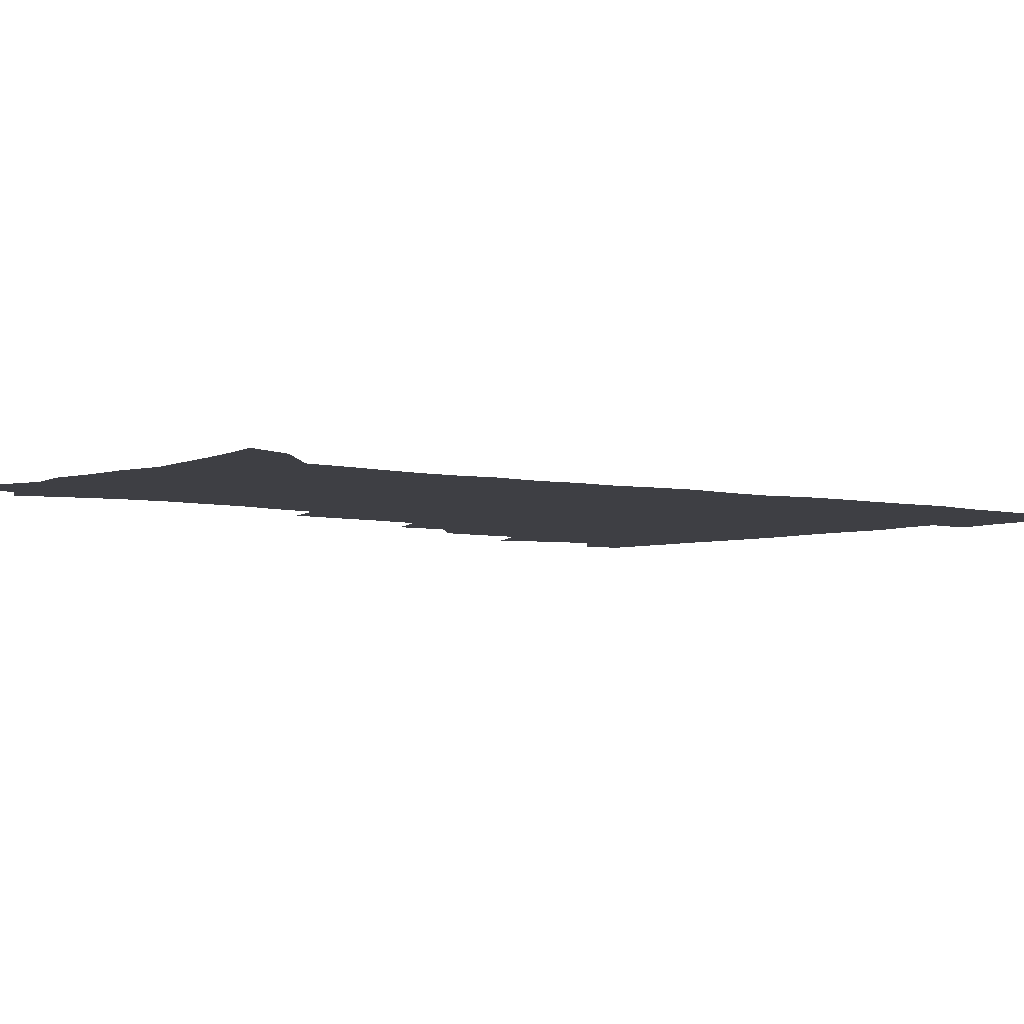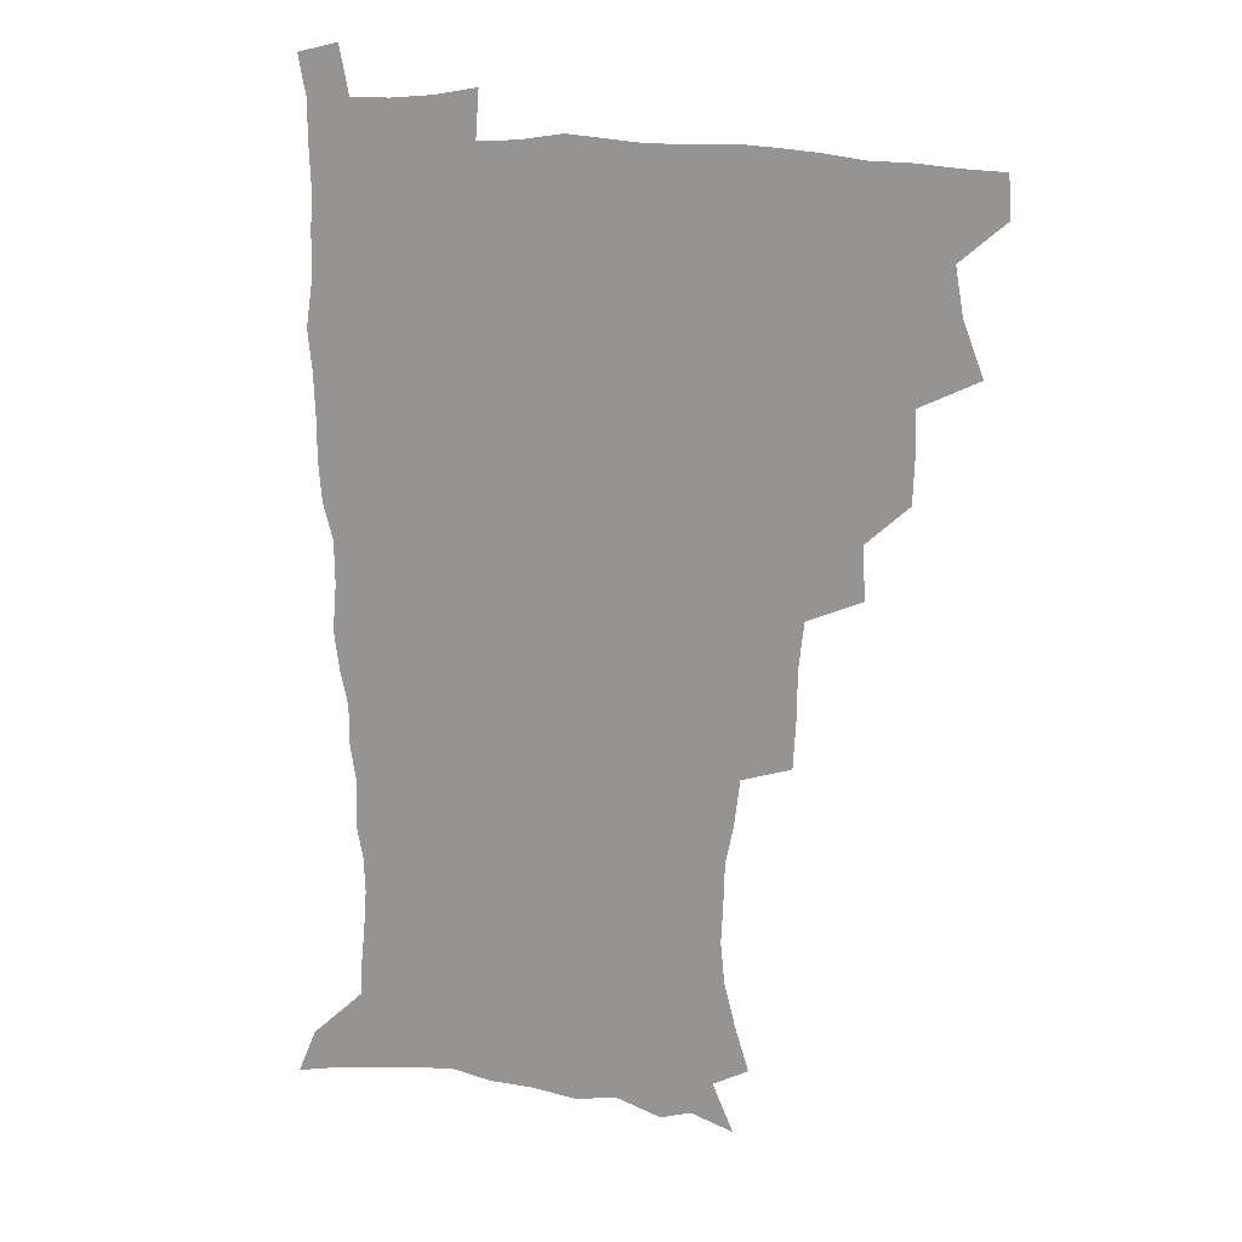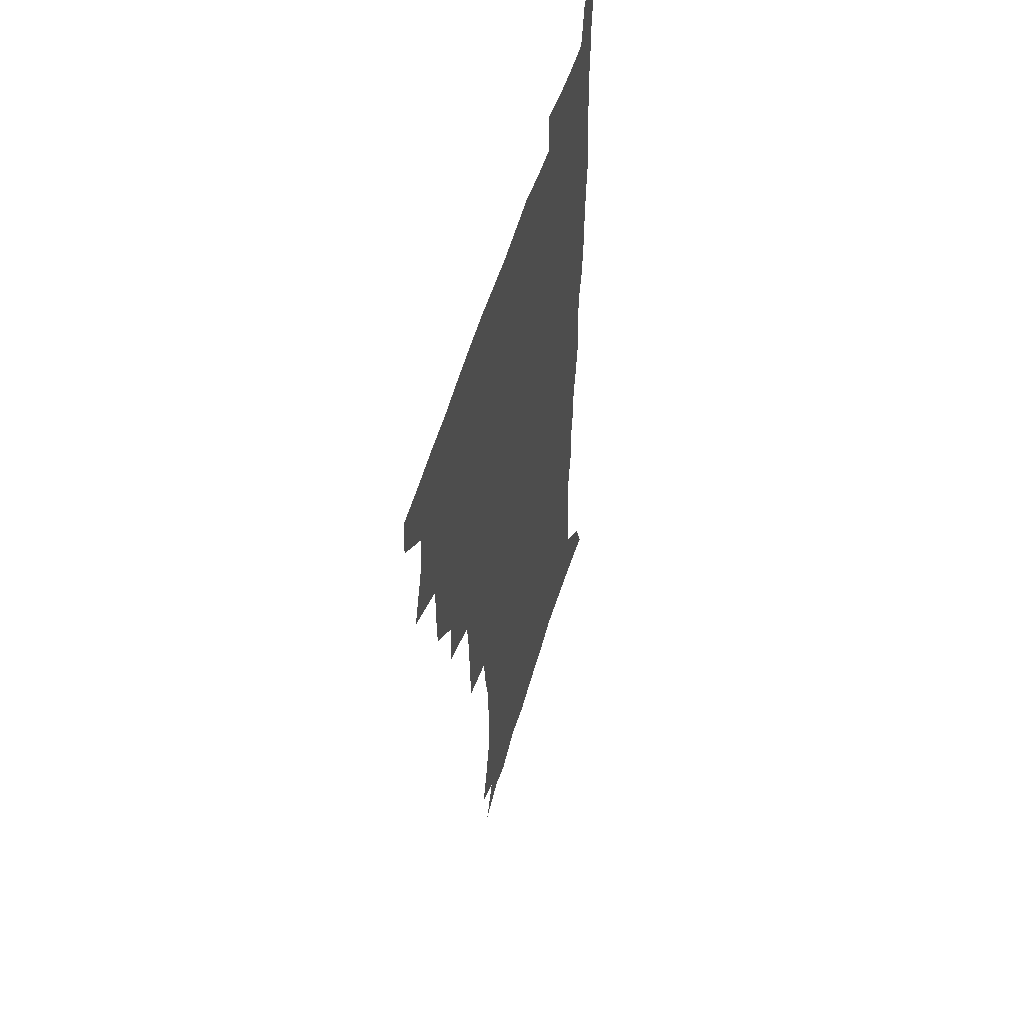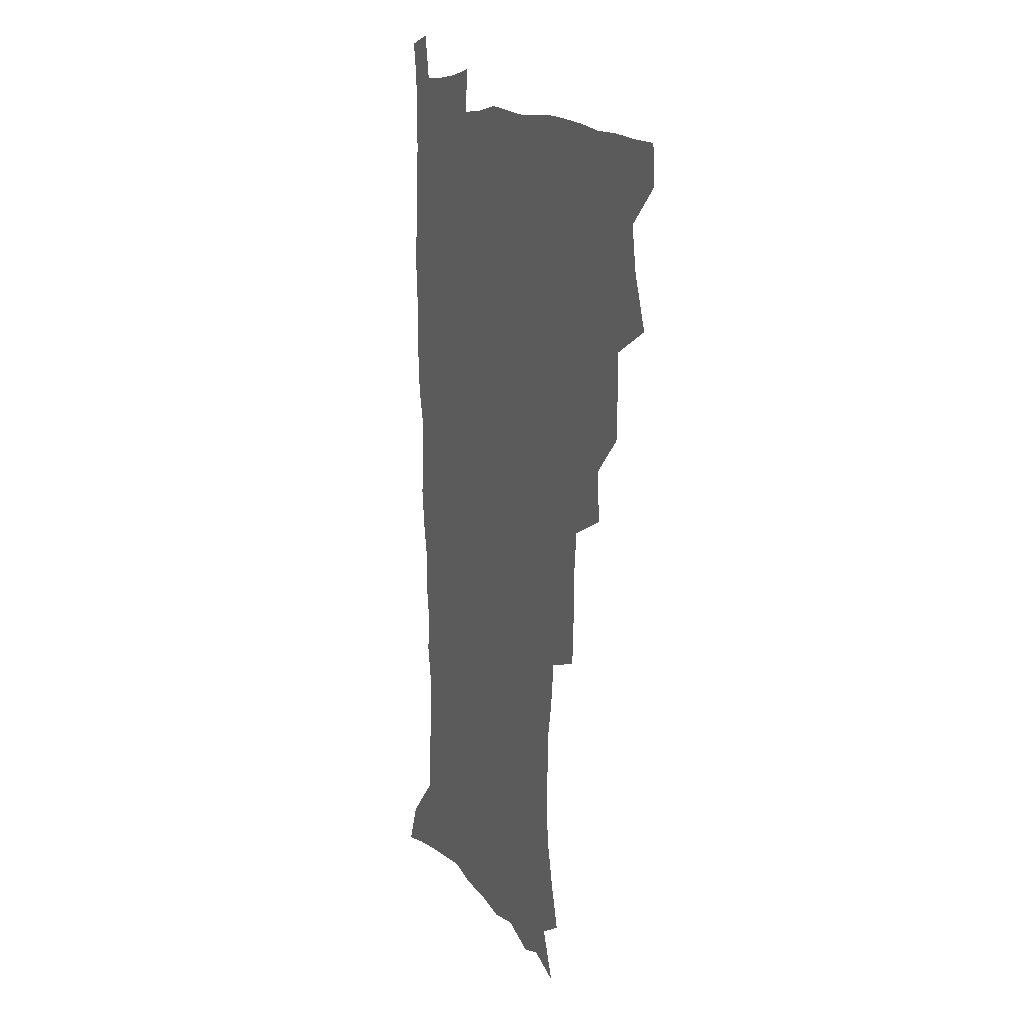
<metadata>
{"format":"obj","ext":"obj","renderer":"f3d","projection":"perspective","resolution":1024,"background":"white","views":[{"elev":-4.4,"azim":50.8,"up":"+Z"},{"elev":18.9,"azim":-164.6,"up":"+Y"},{"elev":54.0,"azim":-73.8,"up":"+Y"},{"elev":13.4,"azim":-113.0,"up":"+Y"}]}
</metadata>
<code>
v 480.3 507.7 0
v 481.4 523.1 0
v 486.5 455 0
v 494.2 475.4 0
v 497.2 492.8 0
v 497.9 508.3 0
v 497 523.7 0
v 508.5 410.5 0
v 508 427.1 0
v 508.3 444.1 0
v 512 462.6 0
v 512.9 478.3 0
v 514.7 494.1 0
v 513.9 508.9 0
v 512.1 524.8 0
v 523.4 375.6 0
v 524.6 395.4 0
v 526.4 414.6 0
v 527.6 432.3 0
v 526.7 447.7 0
v 528 463.8 0
v 529 479.3 0
v 530.2 494.7 0
v 528.9 509.6 0
v 527.5 525 0
v 547.1 311.3 0
v 546.2 329.3 0
v 545.9 348.7 0
v 544 366.4 0
v 542.8 384 0
v 545.3 404.1 0
v 542.8 418.2 0
v 546.6 437.5 0
v 546.3 451.8 0
v 545.2 466 0
v 545.6 480.8 0
v 545.5 495.2 0
v 544.2 509.8 0
v 542 526.8 0
v 561 190.4 0
v 566.2 207.5 0
v 570.5 225.2 0
v 572 241 0
v 571.3 255.4 0
v 570.8 272.6 0
v 567.9 287 0
v 565.7 305.2 0
v 563.7 322.5 0
v 562.6 339.7 0
v 561.1 356 0
v 560.4 373.4 0
v 559.8 389.9 0
v 560.3 407.1 0
v 559.7 422.1 0
v 560.7 438 0
v 561.3 453.2 0
v 561.4 467.7 0
v 560.9 481.8 0
v 559.9 496 0
v 558.6 510.9 0
v 556.5 527.9 0
v 566.5 164.2 0
v 574.4 183.1 0
v 574.8 194.9 0
v 582.9 218.4 0
v 584.4 234.3 0
v 584.8 249.8 0
v 584.1 265.2 0
v 582.5 279.6 0
v 581.3 297.2 0
v 580 314.4 0
v 578.9 330.9 0
v 577.1 345.5 0
v 576.1 361.7 0
v 575.3 377.5 0
v 575 393.5 0
v 575.7 410.1 0
v 576.1 425.5 0
v 575.9 439.8 0
v 576.1 454.5 0
v 575.7 468.5 0
v 574.9 482.4 0
v 574.4 496.4 0
v 573.5 510.7 0
v 570.9 528.6 0
v 582.6 169.9 0
v 587.5 186 0
v 591.3 203.6 0
v 597 226 0
v 597.3 241.1 0
v 597.4 256.8 0
v 596.5 271.8 0
v 594.6 285 0
v 593.9 302.2 0
v 592.7 317.7 0
v 591.9 334.1 0
v 591.2 350.2 0
v 590.2 365.1 0
v 590.2 381.8 0
v 590 397.3 0
v 590 411.9 0
v 590.9 427.7 0
v 589.9 440.7 0
v 590.4 455.4 0
v 590.7 469.2 0
v 589.2 483.1 0
v 588.6 497 0
v 587.7 511.3 0
v 585.8 528 0
v 594.2 166.2 0
v 604.9 195.2 0
v 608.1 214.3 0
v 609 229.4 0
v 608.2 241.5 0
v 609 260.2 0
v 608.2 275.1 0
v 607.6 291.3 0
v 606.6 306.2 0
v 605.7 321 0
v 605 336.8 0
v 604.6 352.8 0
v 603.7 366.5 0
v 603.5 381.9 0
v 603.3 396.7 0
v 603.9 413.3 0
v 603.9 427.8 0
v 603.6 441.2 0
v 604.2 455.8 0
v 604.3 469.6 0
v 603.7 483.4 0
v 602.6 497.8 0
v 602.1 511.9 0
v 600.6 527.6 0
v 611.6 172 0
v 618.5 197.6 0
v 620.3 215.4 0
v 621.1 232.2 0
v 621.3 247.6 0
v 620.8 262 0
v 620.2 277.1 0
v 619.6 292.4 0
v 618.7 306.8 0
v 618.7 325.5 0
v 618.1 339.4 0
v 617.7 354.6 0
v 616.9 367.7 0
v 617.3 384 0
v 617.3 399.3 0
v 617.4 414.1 0
v 617.4 427.9 0
v 617.5 442 0
v 618.2 456.8 0
v 618 470 0
v 618.1 483.6 0
v 618.1 497.2 0
v 617 511.5 0
v 614.7 528.7 0
v 627.1 169 0
v 631.5 196.5 0
v 632.7 216.4 0
v 633.2 234 0
v 633.1 248.6 0
v 632.8 264.3 0
v 632.3 279.5 0
v 631.9 294.9 0
v 631.5 309.9 0
v 631.3 324.2 0
v 630.8 339.7 0
v 630.5 355 0
v 630.6 371 0
v 630.5 384.5 0
v 630.6 399.7 0
v 630.7 414.9 0
v 630.9 428.1 0
v 631 442.2 0
v 631.5 456.4 0
v 631.7 469.9 0
v 631.9 483.5 0
v 632.2 497.1 0
v 631.3 511.8 0
v 628.9 529.8 0
v 644.2 171.3 0
v 645.1 195.8 0
v 645.2 216.7 0
v 645.1 233.9 0
v 645.1 248.2 0
v 644.8 264.5 0
v 644.6 278.2 0
v 644 294.1 0
v 643.6 312.3 0
v 643.8 324.4 0
v 643.7 338.3 0
v 643.5 354.6 0
v 643.5 370 0
v 643.6 385.4 0
v 643.9 399.6 0
v 644.2 413.6 0
v 644.2 428.5 0
v 644.2 443 0
v 645.2 456 0
v 645.5 469.5 0
v 645.8 483.5 0
v 646 497.3 0
v 645.8 511.5 0
v 645 527.1 0
v 660.9 171.8 0
v 659.1 195.5 0
v 658 214.6 0
v 657.2 232.5 0
v 657.6 245.3 0
v 656.6 263.8 0
v 656.5 278.9 0
v 656.2 294.4 0
v 656.1 309.9 0
v 656.1 324.5 0
v 656.3 338.3 0
v 656.1 355.1 0
v 656.4 369.4 0
v 657.4 382.5 0
v 657 398.6 0
v 657.7 412.5 0
v 658 427.1 0
v 659 440.6 0
v 658.8 455.7 0
v 659.2 469.4 0
v 659.6 483.1 0
v 659.8 497.2 0
v 660.1 511.1 0
v 659.9 526 0
v 658.6 543.9 0
v 676.6 174.9 0
v 673 194.4 0
v 670.7 213.6 0
v 669.6 230.3 0
v 669.5 245 0
v 669.1 260.7 0
v 668.5 277.5 0
v 668.8 291.8 0
v 668.1 308.9 0
v 668.6 322.9 0
v 668.7 338.3 0
v 669.7 351.9 0
v 669.6 367.2 0
v 670.5 381.3 0
v 671.9 394.6 0
v 671.5 410.4 0
v 671.9 425.5 0
v 672.7 439.5 0
v 672 455.5 0
v 673 468.8 0
v 673.5 482.8 0
v 674 496.8 0
v 674.3 510.9 0
v 674.5 525.7 0
v 674.7 540.9 0
v 692.7 172.7 0
v 687.4 191.9 0
v 684.1 210.4 0
v 682.3 227.2 0
v 682.1 241.7 0
v 681.4 257.8 0
v 681.5 272.8 0
v 681.6 288.1 0
v 681.8 303.5 0
v 681.2 320.2 0
v 682.4 333.9 0
v 683.4 348 0
v 683.9 362.9 0
v 684 378.4 0
v 685.8 391.8 0
v 684 410.5 0
v 686.7 422.8 0
v 687.1 437.6 0
v 687.3 452.6 0
v 687.6 467.2 0
v 688 481.6 0
v 688.3 496.2 0
v 688.6 510.6 0
v 689.2 524.9 0
v 690 539.4 0
v 707.9 170.9 0
v 702 188.6 0
v 697.7 206.7 0
v 696.4 221.4 0
v 695.4 236.5 0
v 694.7 252.2 0
v 694 268.5 0
v 695 282.5 0
v 695.3 297.8 0
v 695.2 314 0
v 696.6 328.2 0
v 698.6 341.8 0
v 697.3 359.4 0
v 698 374.3 0
v 701.1 387.3 0
v 700.2 404.6 0
v 700.8 419.8 0
v 702.8 433.9 0
v 701.7 450.5 0
v 702.4 465.1 0
v 702.8 480.1 0
v 703.7 494.6 0
v 703.3 509.8 0
v 704.4 524.4 0
v 704.5 538.9 0
v 708 557.3 0
v 723.1 168.5 0
v 715 187.6 0
v 711.8 201.7 0
v 711.4 214.1 0
v 709.9 229 0
v 708.7 244.5 0
v 709.3 258.8 0
v 711.7 271.4 0
v 710.7 288.7 0
v 712.9 302.4 0
v 713 318.7 0
v 715.8 332.3 0
v 717.7 347.2 0
v 716.2 365.1 0
v 716.4 381.5 0
v 720 395.4 0
v 721.2 411 0
v 721.2 427.2 0
v 721.8 443.2 0
v 723.4 458.4 0
v 720.8 476.2 0
v 720.4 492.2 0
v 719.6 508.4 0
v 720.1 523.6 0
v 720.2 538.6 0
v 722.9 553.5 0
v 738.7 165.1 0
v 731.6 182.5 0
f 5 6 1
f 1 6 2
f 6 7 2
f 10 11 3
f 3 11 4
f 11 12 4
f 4 12 5
f 12 13 5
f 5 13 6
f 13 14 6
f 6 14 7
f 14 15 7
f 17 18 8
f 8 18 9
f 18 19 9
f 9 19 10
f 19 20 10
f 10 20 11
f 20 21 11
f 11 21 12
f 21 22 12
f 12 22 13
f 22 23 13
f 13 23 14
f 23 24 14
f 14 24 15
f 24 25 15
f 29 30 16
f 16 30 17
f 30 31 17
f 17 31 18
f 31 32 18
f 18 32 19
f 32 33 19
f 19 33 20
f 33 34 20
f 20 34 21
f 34 35 21
f 21 35 22
f 35 36 22
f 22 36 23
f 36 37 23
f 23 37 24
f 37 38 24
f 24 38 25
f 38 39 25
f 47 48 26
f 26 48 27
f 48 49 27
f 27 49 28
f 49 50 28
f 28 50 29
f 50 51 29
f 29 51 30
f 51 52 30
f 30 52 31
f 52 53 31
f 31 53 32
f 53 54 32
f 32 54 33
f 54 55 33
f 33 55 34
f 55 56 34
f 34 56 35
f 56 57 35
f 35 57 36
f 57 58 36
f 36 58 37
f 58 59 37
f 37 59 38
f 59 60 38
f 38 60 39
f 60 61 39
f 63 64 40
f 40 64 41
f 64 65 41
f 41 65 42
f 65 66 42
f 42 66 43
f 66 67 43
f 43 67 44
f 67 68 44
f 44 68 45
f 68 69 45
f 45 69 46
f 69 70 46
f 46 70 47
f 70 71 47
f 47 71 48
f 71 72 48
f 48 72 49
f 72 73 49
f 49 73 50
f 73 74 50
f 50 74 51
f 74 75 51
f 51 75 52
f 75 76 52
f 52 76 53
f 76 77 53
f 53 77 54
f 77 78 54
f 54 78 55
f 78 79 55
f 55 79 56
f 79 80 56
f 56 80 57
f 80 81 57
f 57 81 58
f 81 82 58
f 58 82 59
f 82 83 59
f 59 83 60
f 83 84 60
f 60 84 61
f 84 85 61
f 62 86 63
f 86 87 63
f 63 87 64
f 87 88 64
f 64 88 65
f 88 89 65
f 65 89 66
f 89 90 66
f 66 90 67
f 90 91 67
f 67 91 68
f 91 92 68
f 68 92 69
f 92 93 69
f 69 93 70
f 93 94 70
f 70 94 71
f 94 95 71
f 71 95 72
f 95 96 72
f 72 96 73
f 96 97 73
f 73 97 74
f 97 98 74
f 74 98 75
f 98 99 75
f 75 99 76
f 99 100 76
f 76 100 77
f 100 101 77
f 77 101 78
f 101 102 78
f 78 102 79
f 102 103 79
f 79 103 80
f 103 104 80
f 80 104 81
f 104 105 81
f 81 105 82
f 105 106 82
f 82 106 83
f 106 107 83
f 83 107 84
f 107 108 84
f 84 108 85
f 108 109 85
f 86 110 87
f 110 111 87
f 87 111 88
f 111 112 88
f 88 112 89
f 112 113 89
f 89 113 90
f 113 114 90
f 90 114 91
f 114 115 91
f 91 115 92
f 115 116 92
f 92 116 93
f 116 117 93
f 93 117 94
f 117 118 94
f 94 118 95
f 118 119 95
f 95 119 96
f 119 120 96
f 96 120 97
f 120 121 97
f 97 121 98
f 121 122 98
f 98 122 99
f 122 123 99
f 99 123 100
f 123 124 100
f 100 124 101
f 124 125 101
f 101 125 102
f 125 126 102
f 102 126 103
f 126 127 103
f 103 127 104
f 127 128 104
f 104 128 105
f 128 129 105
f 105 129 106
f 129 130 106
f 106 130 107
f 130 131 107
f 107 131 108
f 131 132 108
f 108 132 109
f 132 133 109
f 110 134 111
f 134 135 111
f 111 135 112
f 135 136 112
f 112 136 113
f 136 137 113
f 113 137 114
f 137 138 114
f 114 138 115
f 138 139 115
f 115 139 116
f 139 140 116
f 116 140 117
f 140 141 117
f 117 141 118
f 141 142 118
f 118 142 119
f 142 143 119
f 119 143 120
f 143 144 120
f 120 144 121
f 144 145 121
f 121 145 122
f 145 146 122
f 122 146 123
f 146 147 123
f 123 147 124
f 147 148 124
f 124 148 125
f 148 149 125
f 125 149 126
f 149 150 126
f 126 150 127
f 150 151 127
f 127 151 128
f 151 152 128
f 128 152 129
f 152 153 129
f 129 153 130
f 153 154 130
f 130 154 131
f 154 155 131
f 131 155 132
f 155 156 132
f 132 156 133
f 156 157 133
f 134 158 135
f 158 159 135
f 135 159 136
f 159 160 136
f 136 160 137
f 160 161 137
f 137 161 138
f 161 162 138
f 138 162 139
f 162 163 139
f 139 163 140
f 163 164 140
f 140 164 141
f 164 165 141
f 141 165 142
f 165 166 142
f 142 166 143
f 166 167 143
f 143 167 144
f 167 168 144
f 144 168 145
f 168 169 145
f 145 169 146
f 169 170 146
f 146 170 147
f 170 171 147
f 147 171 148
f 171 172 148
f 148 172 149
f 172 173 149
f 149 173 150
f 173 174 150
f 150 174 151
f 174 175 151
f 151 175 152
f 175 176 152
f 152 176 153
f 176 177 153
f 153 177 154
f 177 178 154
f 154 178 155
f 178 179 155
f 155 179 156
f 179 180 156
f 156 180 157
f 180 181 157
f 158 182 159
f 182 183 159
f 159 183 160
f 183 184 160
f 160 184 161
f 184 185 161
f 161 185 162
f 185 186 162
f 162 186 163
f 186 187 163
f 163 187 164
f 187 188 164
f 164 188 165
f 188 189 165
f 165 189 166
f 189 190 166
f 166 190 167
f 190 191 167
f 167 191 168
f 191 192 168
f 168 192 169
f 192 193 169
f 169 193 170
f 193 194 170
f 170 194 171
f 194 195 171
f 171 195 172
f 195 196 172
f 172 196 173
f 196 197 173
f 173 197 174
f 197 198 174
f 174 198 175
f 198 199 175
f 175 199 176
f 199 200 176
f 176 200 177
f 200 201 177
f 177 201 178
f 201 202 178
f 178 202 179
f 202 203 179
f 179 203 180
f 203 204 180
f 180 204 181
f 204 205 181
f 182 206 183
f 206 207 183
f 183 207 184
f 207 208 184
f 184 208 185
f 208 209 185
f 185 209 186
f 209 210 186
f 186 210 187
f 210 211 187
f 187 211 188
f 211 212 188
f 188 212 189
f 212 213 189
f 189 213 190
f 213 214 190
f 190 214 191
f 214 215 191
f 191 215 192
f 215 216 192
f 192 216 193
f 216 217 193
f 193 217 194
f 217 218 194
f 194 218 195
f 218 219 195
f 195 219 196
f 219 220 196
f 196 220 197
f 220 221 197
f 197 221 198
f 221 222 198
f 198 222 199
f 222 223 199
f 199 223 200
f 223 224 200
f 200 224 201
f 224 225 201
f 201 225 202
f 225 226 202
f 202 226 203
f 226 227 203
f 203 227 204
f 227 228 204
f 204 228 205
f 228 229 205
f 206 231 207
f 231 232 207
f 207 232 208
f 232 233 208
f 208 233 209
f 233 234 209
f 209 234 210
f 234 235 210
f 210 235 211
f 235 236 211
f 211 236 212
f 236 237 212
f 212 237 213
f 237 238 213
f 213 238 214
f 238 239 214
f 214 239 215
f 239 240 215
f 215 240 216
f 240 241 216
f 216 241 217
f 241 242 217
f 217 242 218
f 242 243 218
f 218 243 219
f 243 244 219
f 219 244 220
f 244 245 220
f 220 245 221
f 245 246 221
f 221 246 222
f 246 247 222
f 222 247 223
f 247 248 223
f 223 248 224
f 248 249 224
f 224 249 225
f 249 250 225
f 225 250 226
f 250 251 226
f 226 251 227
f 251 252 227
f 227 252 228
f 252 253 228
f 228 253 229
f 253 254 229
f 229 254 230
f 254 255 230
f 231 256 232
f 256 257 232
f 232 257 233
f 257 258 233
f 233 258 234
f 258 259 234
f 234 259 235
f 259 260 235
f 235 260 236
f 260 261 236
f 236 261 237
f 261 262 237
f 237 262 238
f 262 263 238
f 238 263 239
f 263 264 239
f 239 264 240
f 264 265 240
f 240 265 241
f 265 266 241
f 241 266 242
f 266 267 242
f 242 267 243
f 267 268 243
f 243 268 244
f 268 269 244
f 244 269 245
f 269 270 245
f 245 270 246
f 270 271 246
f 246 271 247
f 271 272 247
f 247 272 248
f 272 273 248
f 248 273 249
f 273 274 249
f 249 274 250
f 274 275 250
f 250 275 251
f 275 276 251
f 251 276 252
f 276 277 252
f 252 277 253
f 277 278 253
f 253 278 254
f 278 279 254
f 254 279 255
f 279 280 255
f 256 281 257
f 281 282 257
f 257 282 258
f 282 283 258
f 258 283 259
f 283 284 259
f 259 284 260
f 284 285 260
f 260 285 261
f 285 286 261
f 261 286 262
f 286 287 262
f 262 287 263
f 287 288 263
f 263 288 264
f 288 289 264
f 264 289 265
f 289 290 265
f 265 290 266
f 290 291 266
f 266 291 267
f 291 292 267
f 267 292 268
f 292 293 268
f 268 293 269
f 293 294 269
f 269 294 270
f 294 295 270
f 270 295 271
f 295 296 271
f 271 296 272
f 296 297 272
f 272 297 273
f 297 298 273
f 273 298 274
f 298 299 274
f 274 299 275
f 299 300 275
f 275 300 276
f 300 301 276
f 276 301 277
f 301 302 277
f 277 302 278
f 302 303 278
f 278 303 279
f 303 304 279
f 279 304 280
f 304 305 280
f 281 307 282
f 307 308 282
f 282 308 283
f 308 309 283
f 283 309 284
f 309 310 284
f 284 310 285
f 310 311 285
f 285 311 286
f 311 312 286
f 286 312 287
f 312 313 287
f 287 313 288
f 313 314 288
f 288 314 289
f 314 315 289
f 289 315 290
f 315 316 290
f 290 316 291
f 316 317 291
f 291 317 292
f 317 318 292
f 292 318 293
f 318 319 293
f 293 319 294
f 319 320 294
f 294 320 295
f 320 321 295
f 295 321 296
f 321 322 296
f 296 322 297
f 322 323 297
f 297 323 298
f 323 324 298
f 298 324 299
f 324 325 299
f 299 325 300
f 325 326 300
f 300 326 301
f 326 327 301
f 301 327 302
f 327 328 302
f 302 328 303
f 328 329 303
f 303 329 304
f 329 330 304
f 304 330 305
f 330 331 305
f 305 331 306
f 331 332 306
f 307 333 308
f 333 334 308
f 308 334 309

</code>
